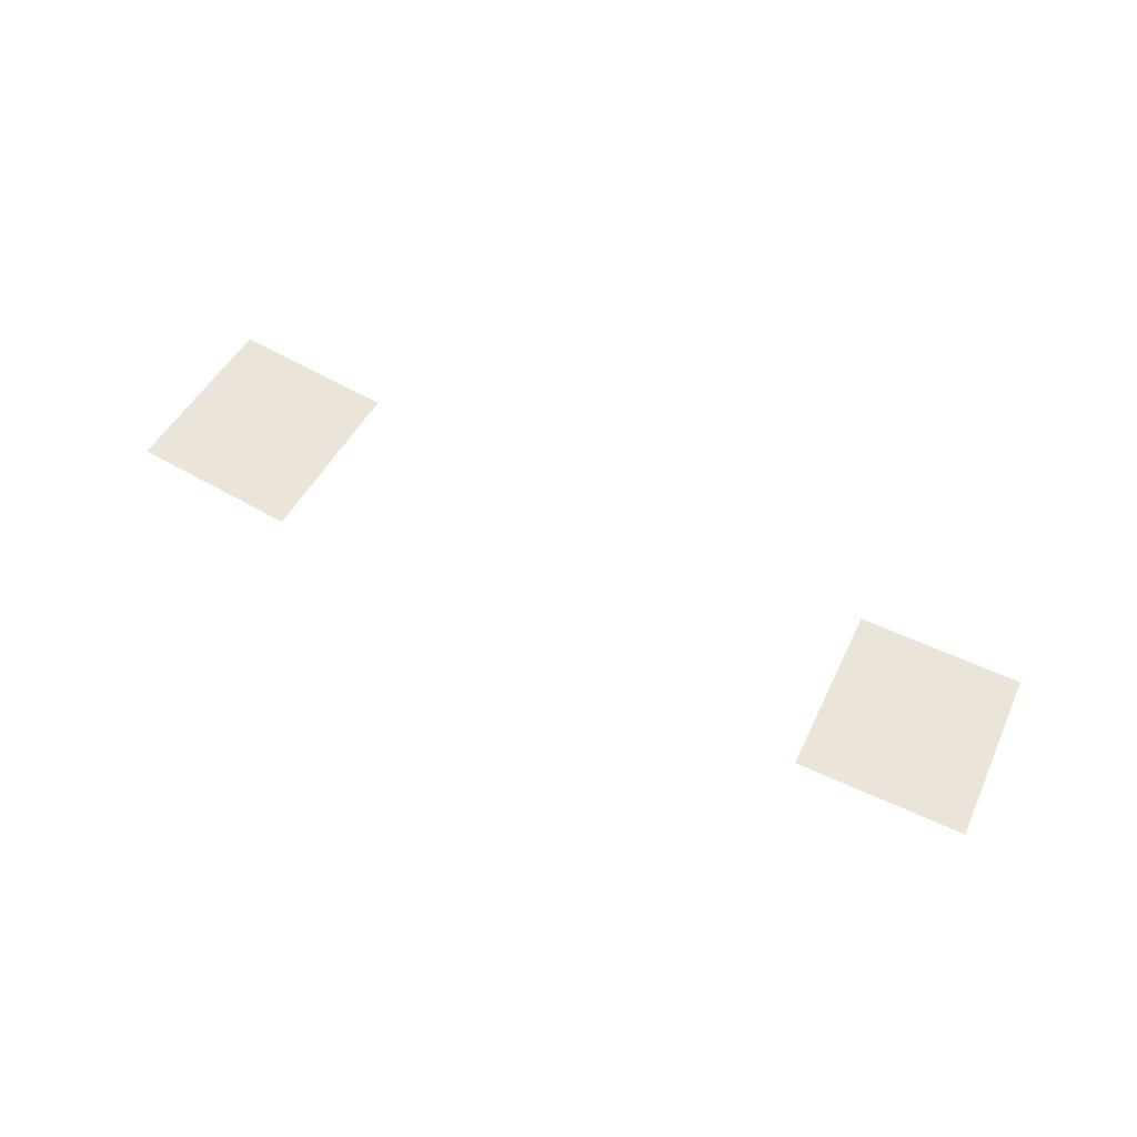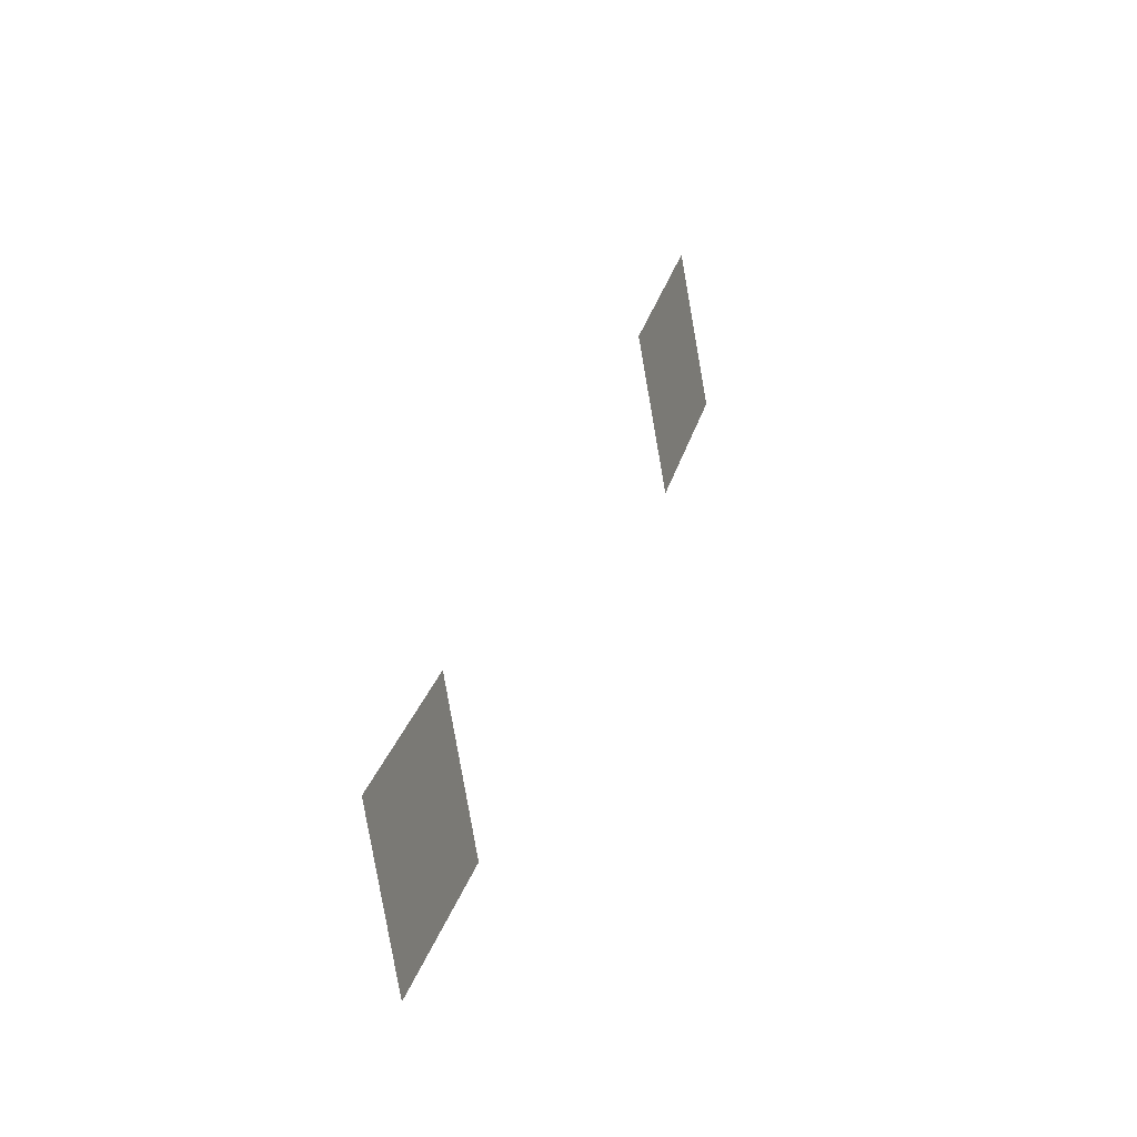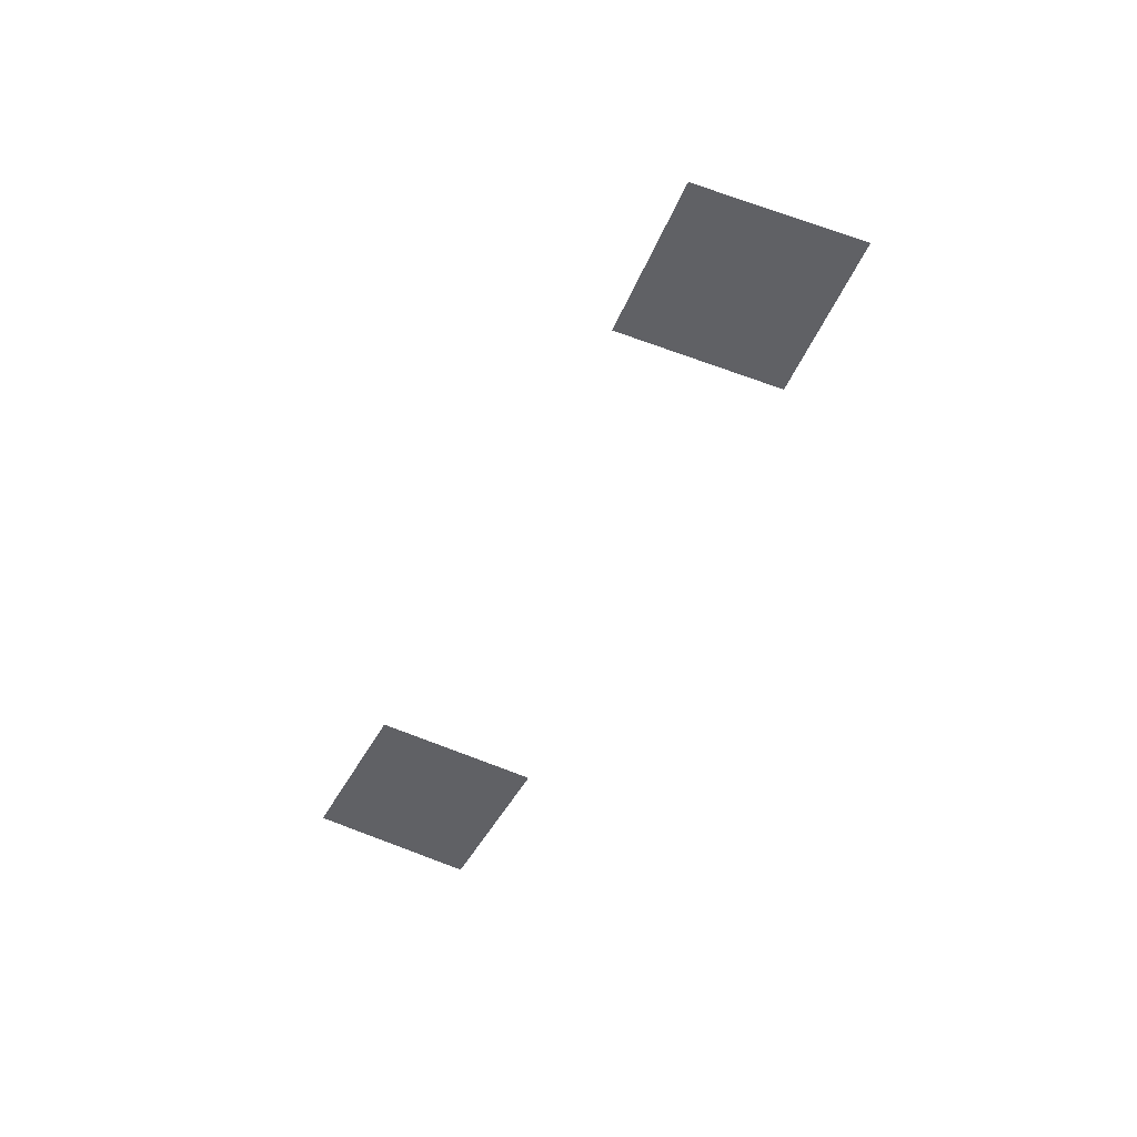
<metadata>
{"format":"obj","ext":"obj","renderer":"f3d","projection":"perspective","resolution":1024,"background":"white","views":[{"elev":58.8,"azim":-179.6,"up":"+Y"},{"elev":4.1,"azim":-71.2,"up":"+Z"},{"elev":-49.9,"azim":37.0,"up":"+Y"}]}
</metadata>
<code>
g lair145
v 1613 719.6 -2404
v 1644 719.6 -2456
v 1737 719.6 -2402
v 1704 719.6 -2351
v 1677 719.6 -2309
v 1587 719.6 -2362
v 1201 719.6 -2615
v 1225 719.6 -2671
v 1323 719.6 -2625
v 1297 719.6 -2570
v 1276 719.6 -2525
v 1182 719.6 -2570
f 3 1 2
f 1 3 4
f 5 1 4
f 1 5 6
f 9 7 8
f 7 9 10
f 11 7 10
f 7 11 12

</code>
